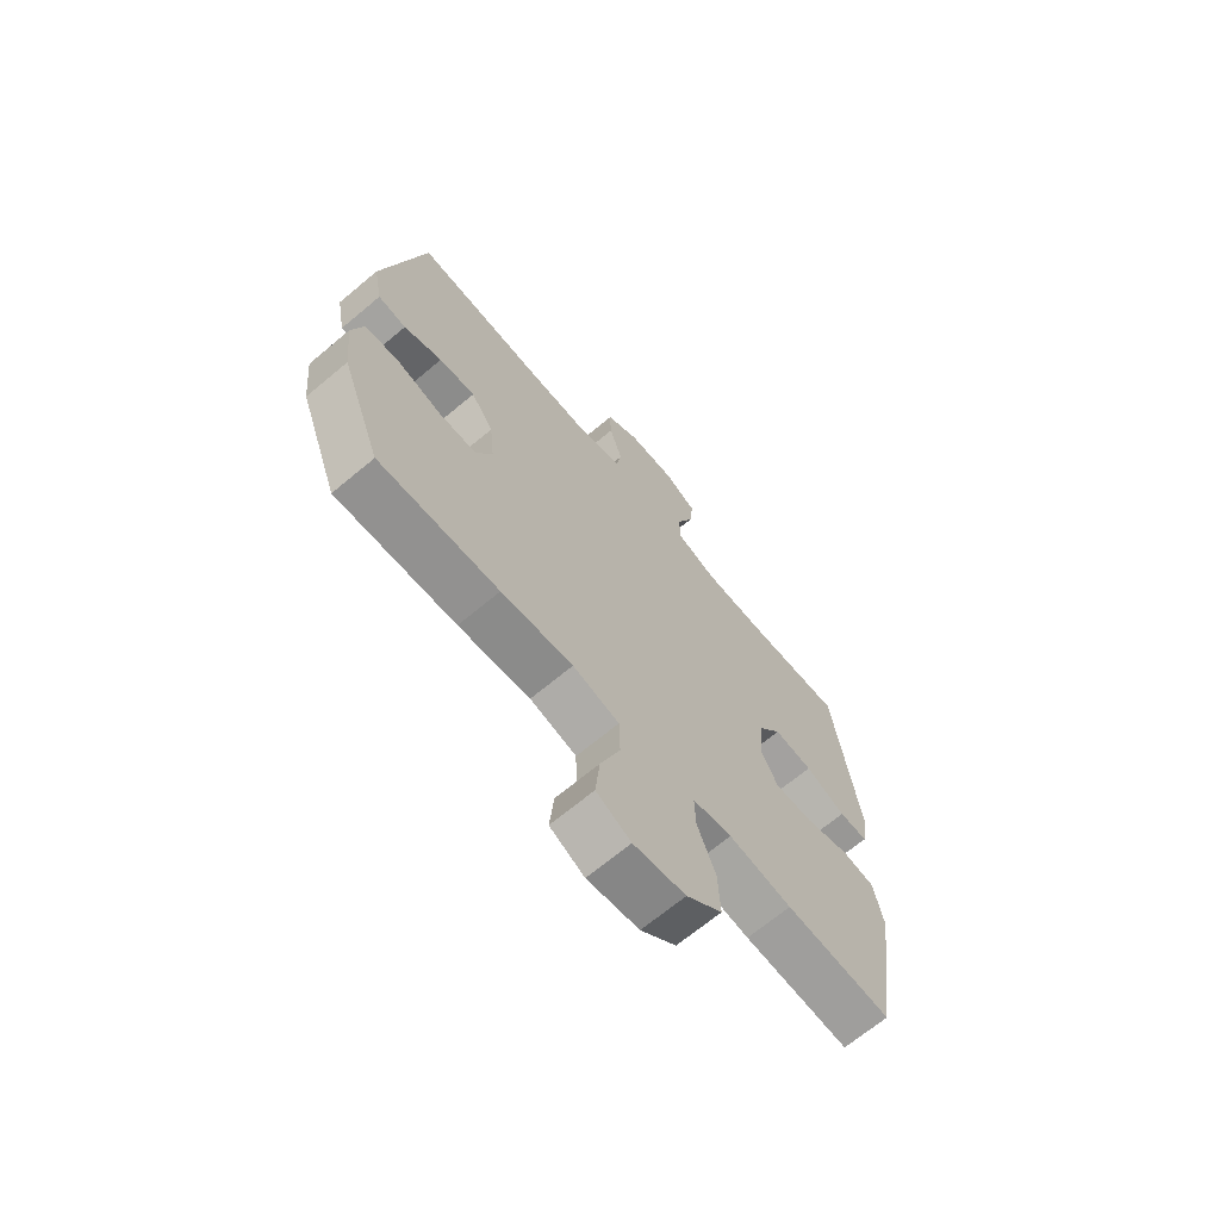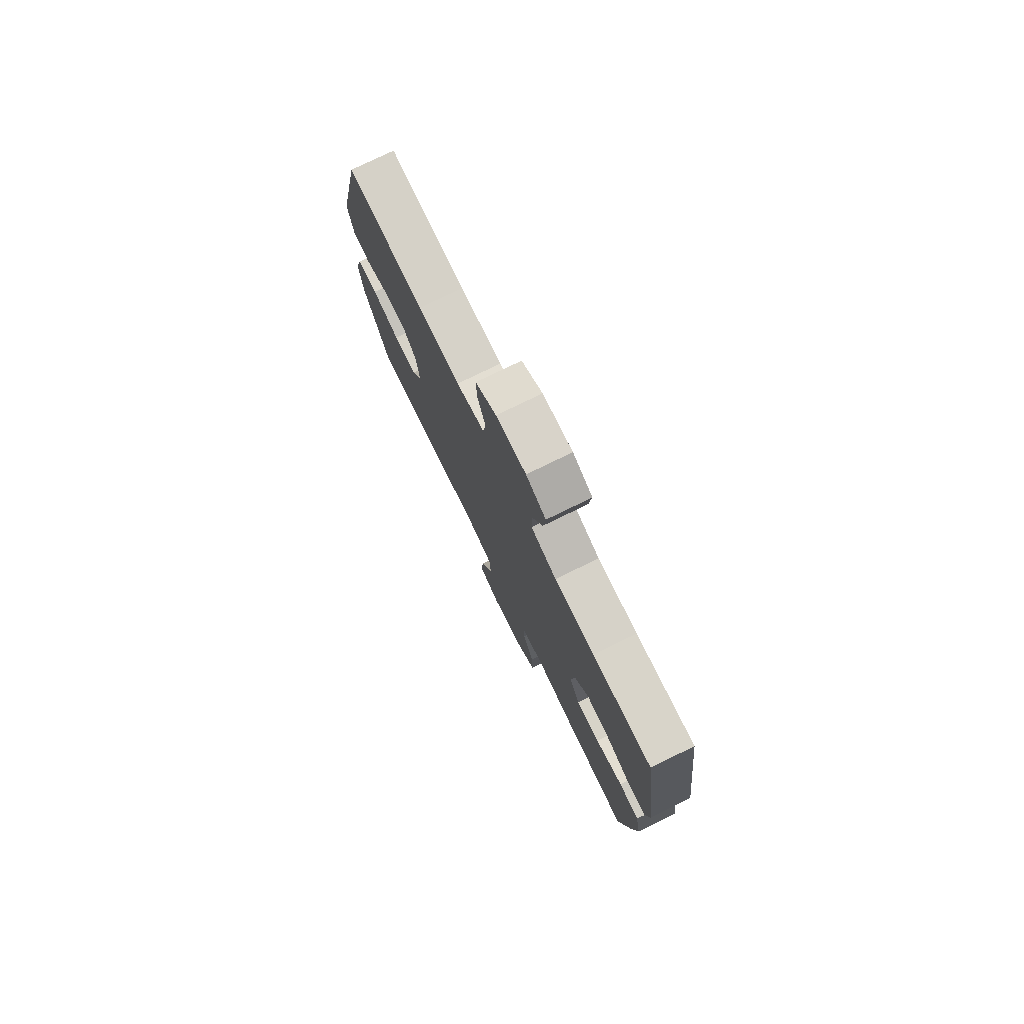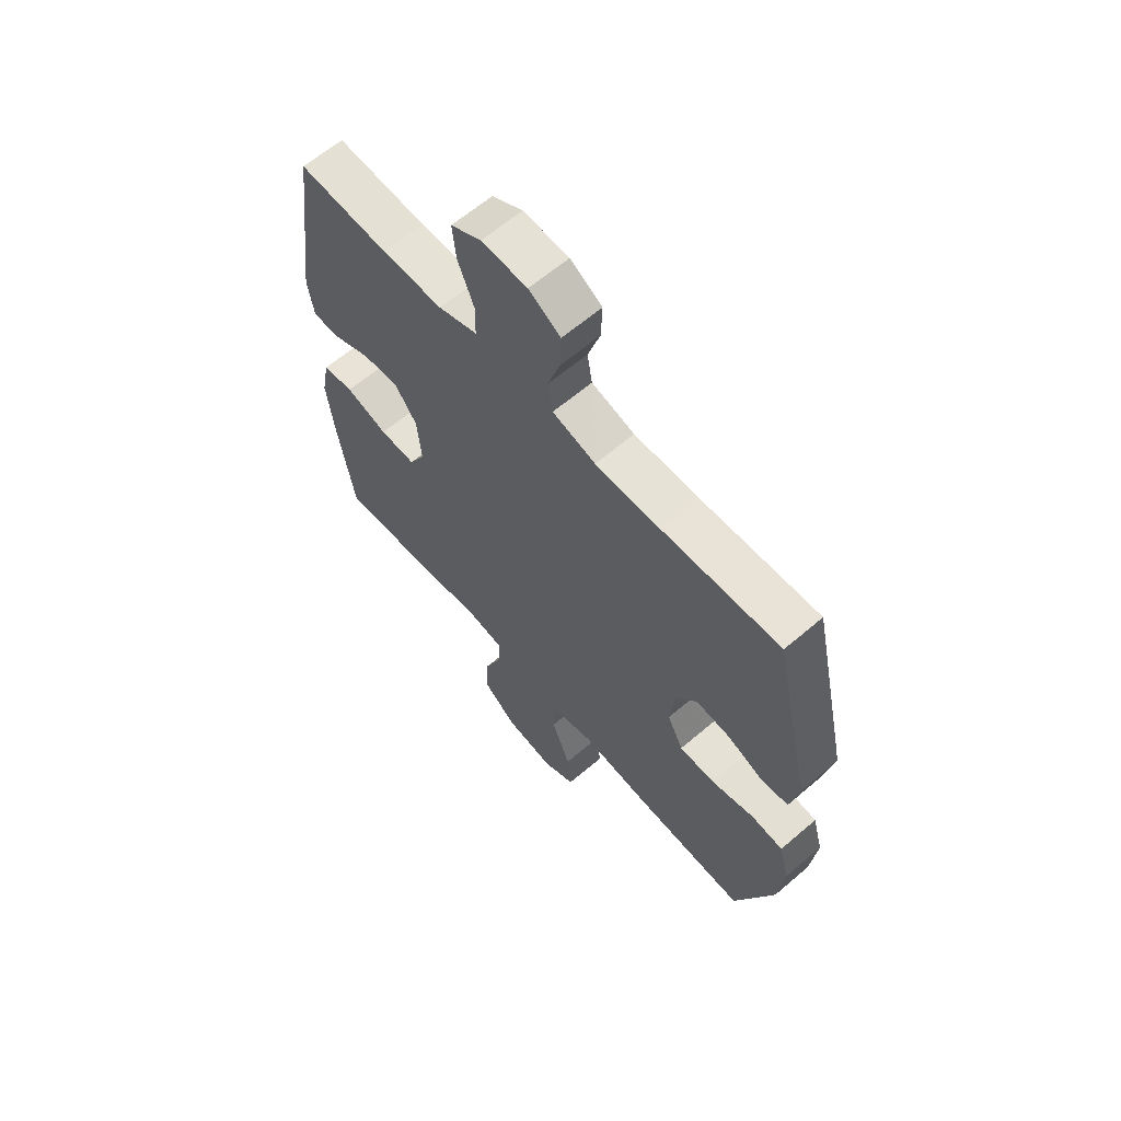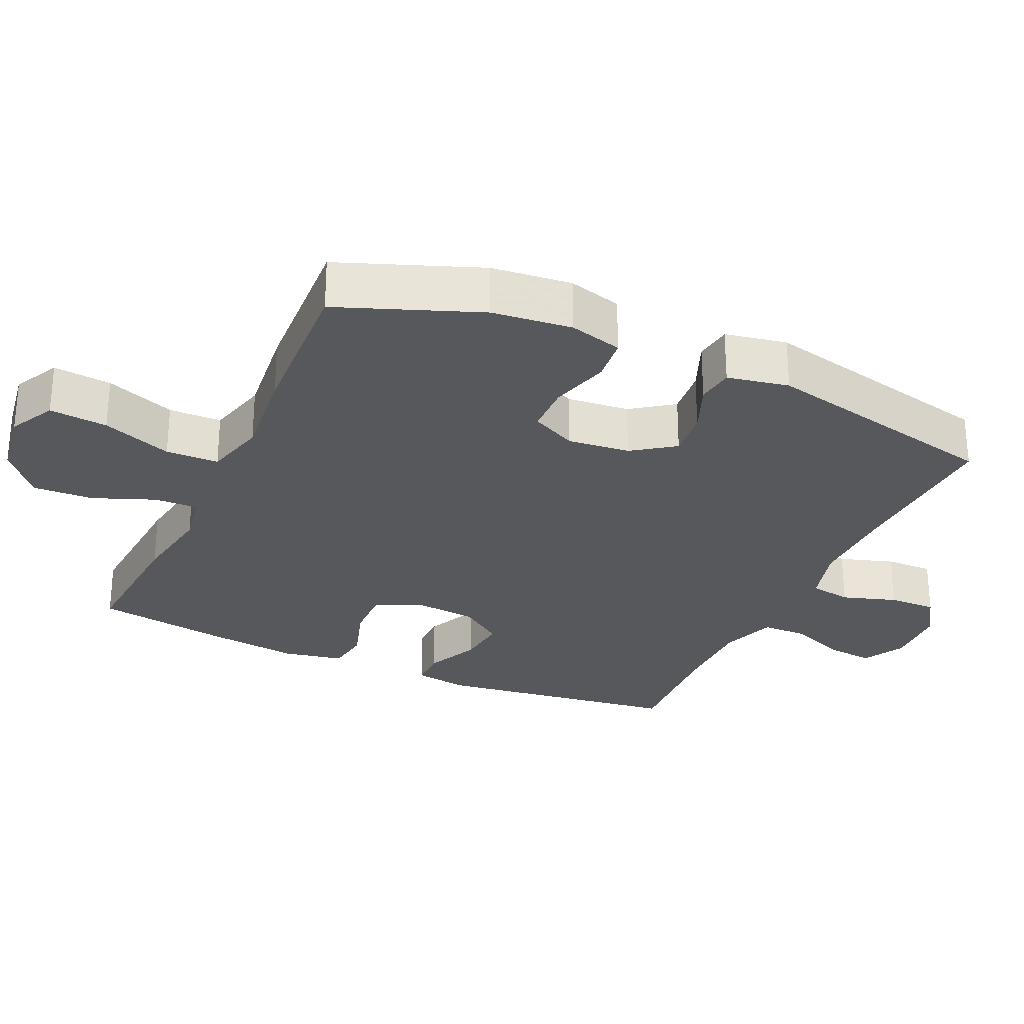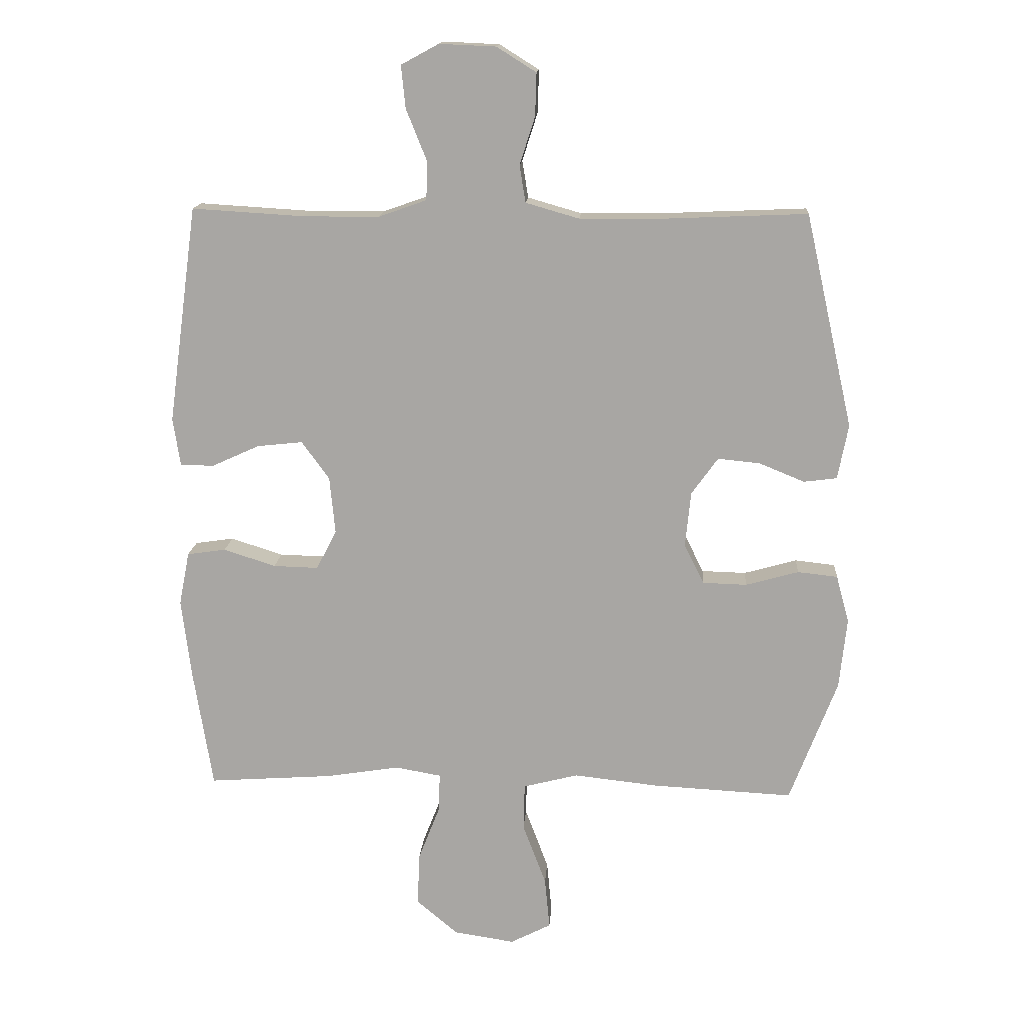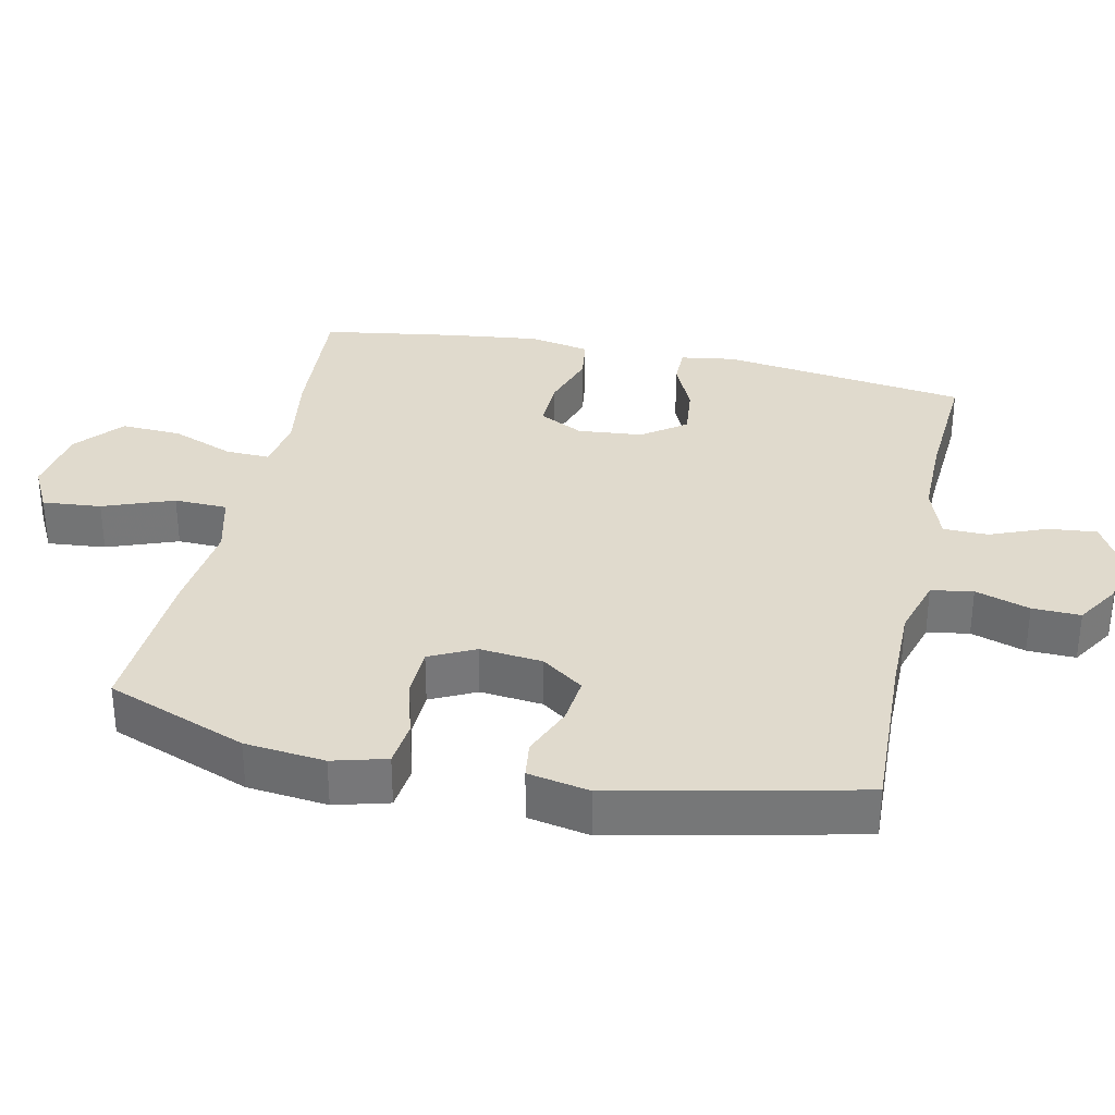
<metadata>
{"format":"obj","ext":"obj","renderer":"f3d","projection":"perspective","resolution":1024,"background":"white","views":[{"elev":-68.2,"azim":-50.1,"up":"+Z"},{"elev":77.7,"azim":64.0,"up":"+Z"},{"elev":63.3,"azim":-130.8,"up":"+Z"},{"elev":-27.9,"azim":-114.5,"up":"+Y"},{"elev":15.0,"azim":-176.1,"up":"+Z"},{"elev":33.0,"azim":-77.7,"up":"+Y"}]}
</metadata>
<code>
v 0.5 0.07 -0.5
v 0.298 0.07 -0.486
v 0.178 0.07 -0.467
v 0.103 0.07 -0.48
v 0.105 0.07 -0.543
v 0.14 0.07 -0.632
v 0.144 0.07 -0.719
v 0.076 0.07 -0.776
v -0.023 0.07 -0.791
v -0.089 0.07 -0.757
v -0.081 0.07 -0.673
v -0.043 0.07 -0.572
v -0.045 0.07 -0.496
v -0.134 0.07 -0.473
v -0.271 0.07 -0.488
v -0.5 0.07 -0.5
v -0.577 0.07 -0.298
v -0.589 0.07 -0.183
v -0.568 0.07 -0.106
v -0.503 0.07 -0.099
v -0.417 0.07 -0.123
v -0.345 0.07 -0.121
v -0.313 0.07 -0.056
v -0.322 0.07 0.034
v -0.365 0.07 0.094
v -0.434 0.07 0.087
v -0.507 0.07 0.057
v -0.561 0.07 0.064
v -0.578 0.07 0.153
v -0.5 0.07 0.5
v -0.262 0.07 0.49
v -0.132 0.07 0.489
v -0.045 0.07 0.514
v -0.035 0.07 0.574
v -0.06 0.07 0.652
v -0.062 0.07 0.721
v 0.002 0.07 0.761
v 0.094 0.07 0.765
v 0.155 0.07 0.732
v 0.148 0.07 0.663
v 0.115 0.07 0.581
v 0.116 0.07 0.517
v 0.195 0.07 0.489
v 0.318 0.07 0.489
v 0.5 0.07 0.5
v 0.548 0.07 0.146
v 0.536 0.07 0.068
v 0.481 0.07 0.068
v 0.404 0.07 0.103
v 0.33 0.07 0.111
v 0.285 0.07 0.049
v 0.276 0.07 -0.044
v 0.309 0.07 -0.108
v 0.382 0.07 -0.106
v 0.467 0.07 -0.079
v 0.53 0.07 -0.088
v 0.547 0.07 -0.175
v 0.531 0.07 -0.306
v 0.5 0 -0.5
v 0.298 0 -0.486
v 0.178 0 -0.467
v 0.103 0 -0.48
v 0.105 0 -0.543
v 0.14 0 -0.632
v 0.144 0 -0.719
v 0.076 0 -0.776
v -0.023 0 -0.791
v -0.089 0 -0.757
v -0.081 0 -0.673
v -0.043 0 -0.572
v -0.045 0 -0.496
v -0.134 0 -0.473
v -0.271 0 -0.488
v -0.5 0 -0.5
v -0.577 0 -0.298
v -0.589 0 -0.183
v -0.568 0 -0.106
v -0.503 0 -0.099
v -0.417 0 -0.123
v -0.345 0 -0.121
v -0.313 0 -0.056
v -0.322 0 0.034
v -0.365 0 0.094
v -0.434 0 0.087
v -0.507 0 0.057
v -0.561 0 0.064
v -0.578 0 0.153
v -0.5 0 0.5
v -0.262 0 0.49
v -0.132 0 0.489
v -0.045 0 0.514
v -0.035 0 0.574
v -0.06 0 0.652
v -0.062 0 0.721
v 0.002 0 0.761
v 0.094 0 0.765
v 0.155 0 0.732
v 0.148 0 0.663
v 0.115 0 0.581
v 0.116 0 0.517
v 0.195 0 0.489
v 0.318 0 0.489
v 0.5 0 0.5
v 0.548 0 0.146
v 0.536 0 0.068
v 0.481 0 0.068
v 0.404 0 0.103
v 0.33 0 0.111
v 0.285 0 0.049
v 0.276 0 -0.044
v 0.309 0 -0.108
v 0.382 0 -0.106
v 0.467 0 -0.079
v 0.53 0 -0.088
v 0.547 0 -0.175
v 0.531 0 -0.306
f 1 2 3
f 58 1 3
f 57 58 3
f 56 57 3
f 55 56 3
f 54 55 3
f 53 54 3 4
f 52 53 4
f 51 52 4
f 47 48 49
f 46 47 49
f 45 46 49
f 44 45 49
f 43 44 49 50
f 42 43 50 51
f 39 40 41
f 38 39 41
f 37 38 41
f 36 37 41
f 35 36 41
f 34 35 41
f 33 34 41 42
f 42 51 4
f 33 42 4
f 32 33 4
f 29 30 31
f 28 29 31
f 27 28 31
f 26 27 31
f 25 26 31 32
f 19 20 21
f 18 19 21
f 17 18 21
f 16 17 21
f 15 16 21
f 14 15 21
f 13 14 21 22
f 10 11 12
f 9 10 12
f 8 9 12
f 7 8 12
f 6 7 12
f 5 6 12
f 5 12 13
f 32 4 5
f 25 32 5
f 24 25 5
f 5 13 22 23
f 5 23 24
f 61 60 59
f 61 59 116
f 61 116 115
f 61 115 114
f 61 114 113
f 61 113 112
f 62 61 112 111
f 62 111 110
f 62 110 109
f 107 106 105
f 107 105 104
f 107 104 103
f 107 103 102
f 108 107 102 101
f 109 108 101 100
f 99 98 97
f 99 97 96
f 99 96 95
f 99 95 94
f 99 94 93
f 99 93 92
f 100 99 92 91
f 62 109 100
f 62 100 91
f 62 91 90
f 89 88 87
f 89 87 86
f 89 86 85
f 89 85 84
f 90 89 84 83
f 79 78 77
f 79 77 76
f 79 76 75
f 79 75 74
f 79 74 73
f 79 73 72
f 80 79 72 71
f 70 69 68
f 70 68 67
f 70 67 66
f 70 66 65
f 70 65 64
f 70 64 63
f 71 70 63
f 63 62 90
f 63 90 83
f 63 83 82
f 81 80 71 63
f 82 81 63
f 1 59 60 2
f 2 60 61 3
f 3 61 62 4
f 4 62 63 5
f 5 63 64 6
f 6 64 65 7
f 7 65 66 8
f 8 66 67 9
f 9 67 68 10
f 10 68 69 11
f 11 69 70 12
f 12 70 71 13
f 13 71 72 14
f 14 72 73 15
f 15 73 74 16
f 16 74 75 17
f 17 75 76 18
f 18 76 77 19
f 19 77 78 20
f 20 78 79 21
f 21 79 80 22
f 22 80 81 23
f 23 81 82 24
f 24 82 83 25
f 25 83 84 26
f 26 84 85 27
f 27 85 86 28
f 28 86 87 29
f 29 87 88 30
f 30 88 89 31
f 31 89 90 32
f 32 90 91 33
f 33 91 92 34
f 34 92 93 35
f 35 93 94 36
f 36 94 95 37
f 37 95 96 38
f 38 96 97 39
f 39 97 98 40
f 40 98 99 41
f 41 99 100 42
f 42 100 101 43
f 43 101 102 44
f 44 102 103 45
f 45 103 104 46
f 46 104 105 47
f 47 105 106 48
f 48 106 107 49
f 49 107 108 50
f 50 108 109 51
f 51 109 110 52
f 52 110 111 53
f 53 111 112 54
f 54 112 113 55
f 55 113 114 56
f 56 114 115 57
f 57 115 116 58
f 58 116 59 1

</code>
